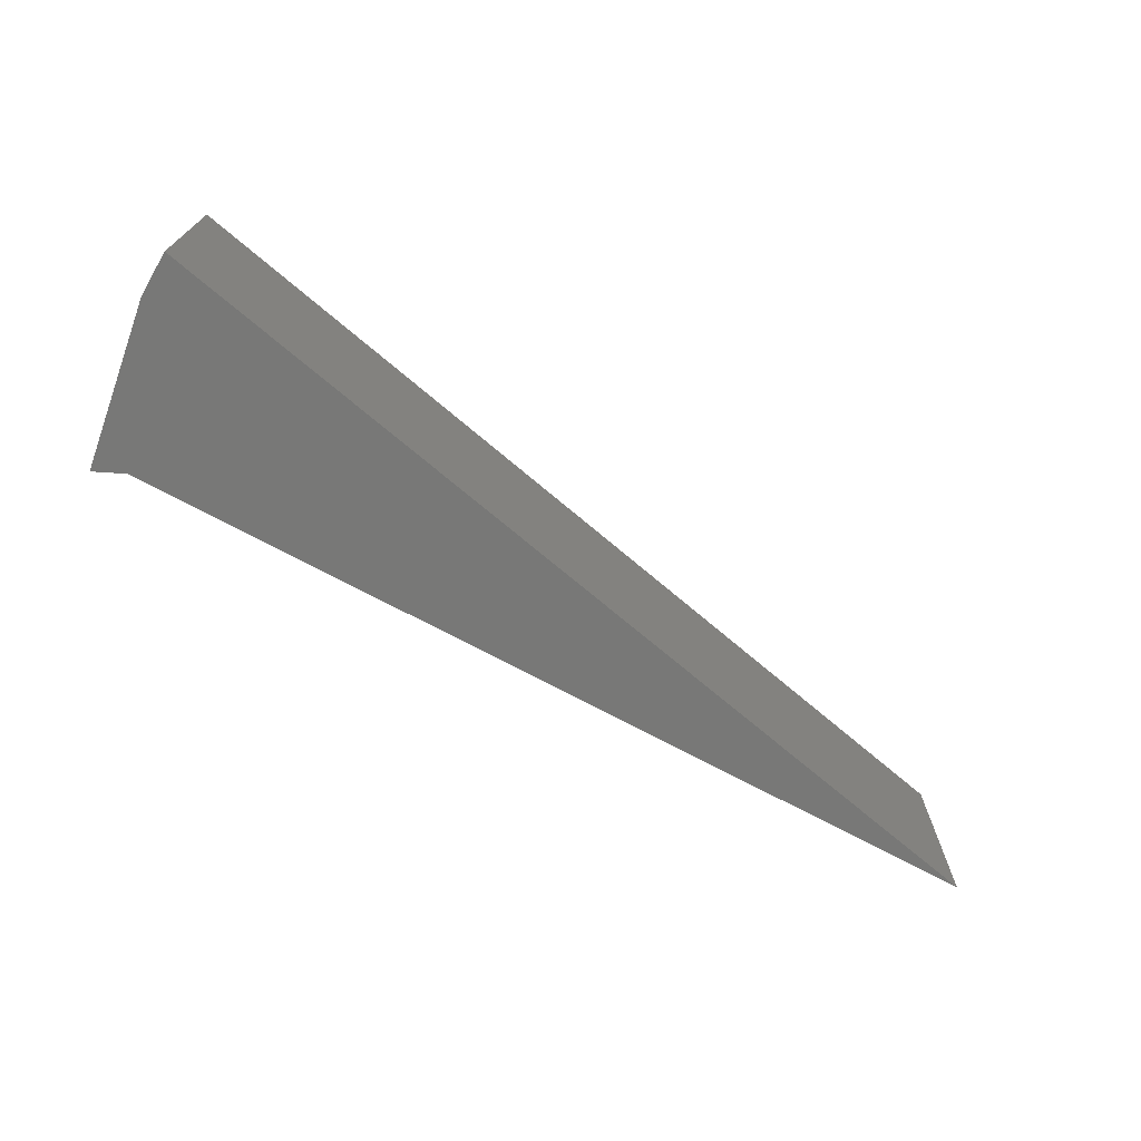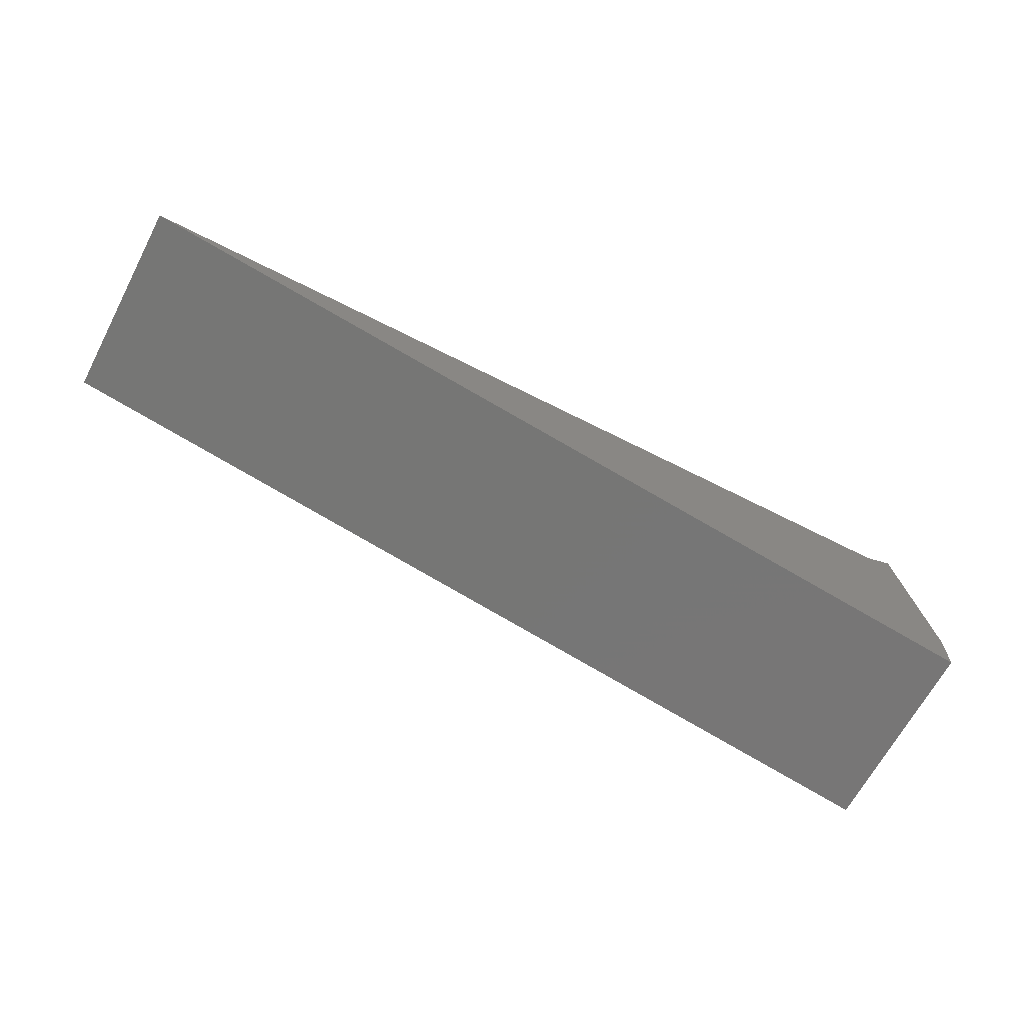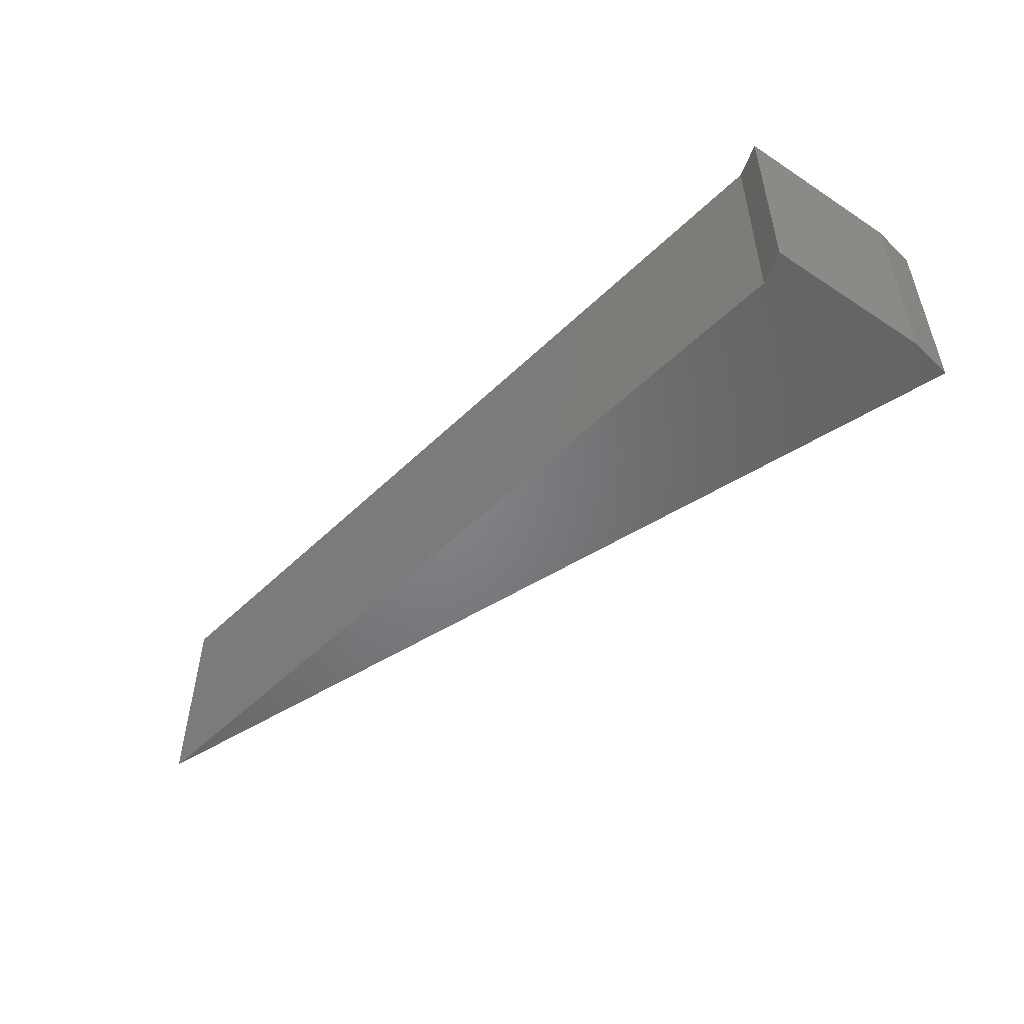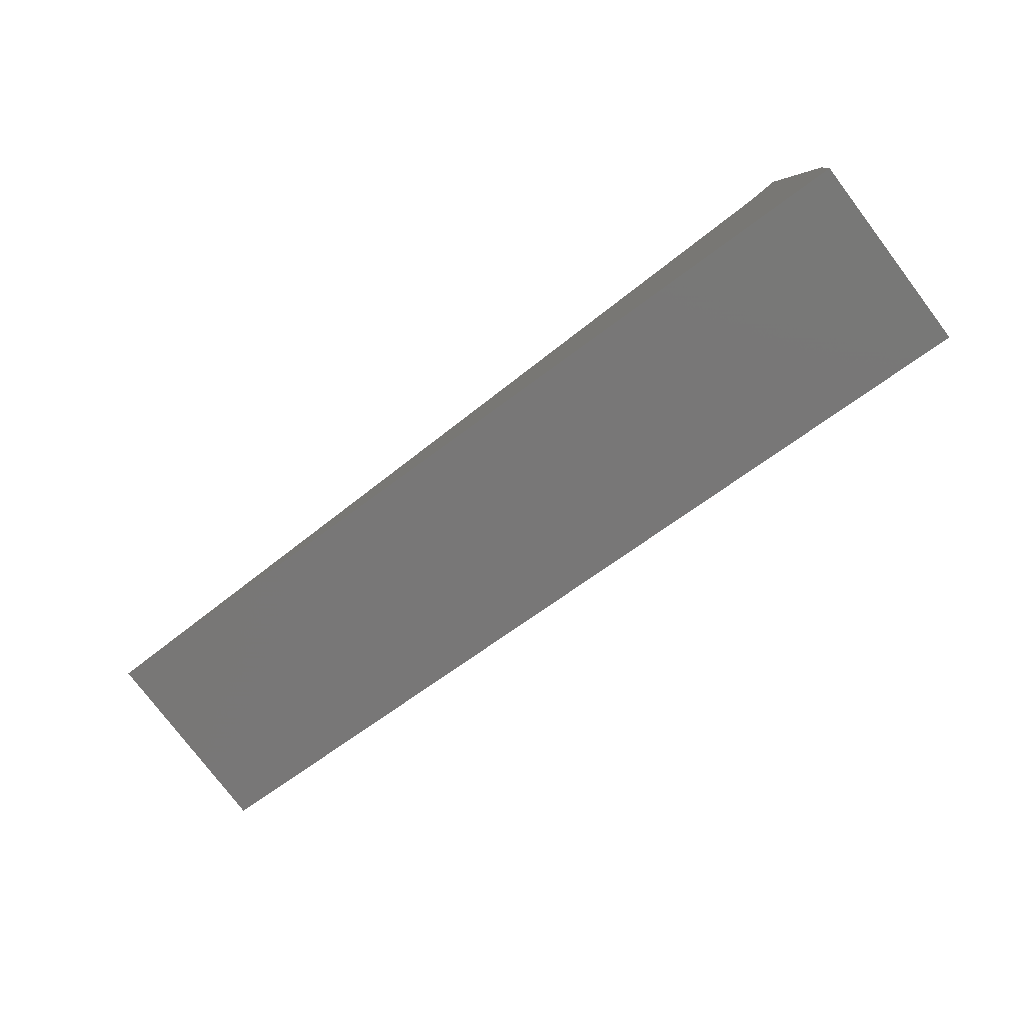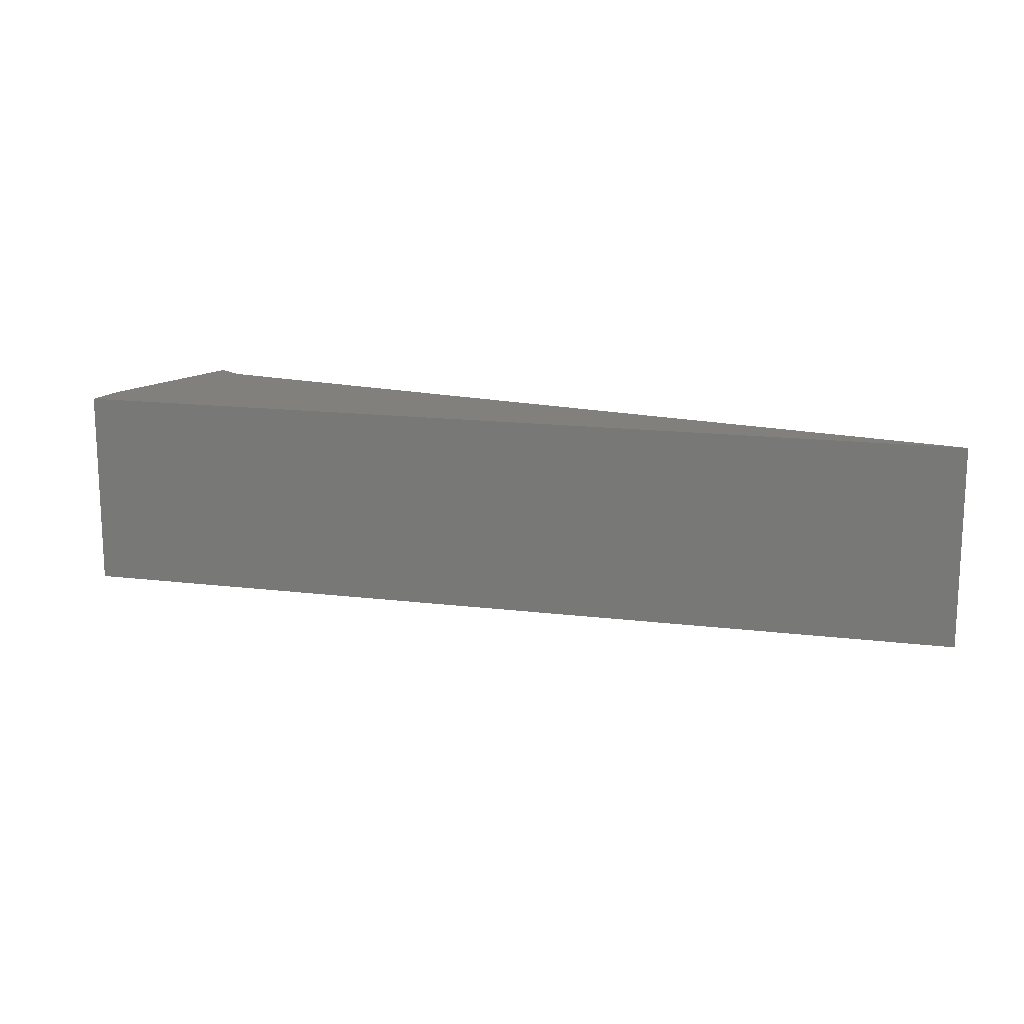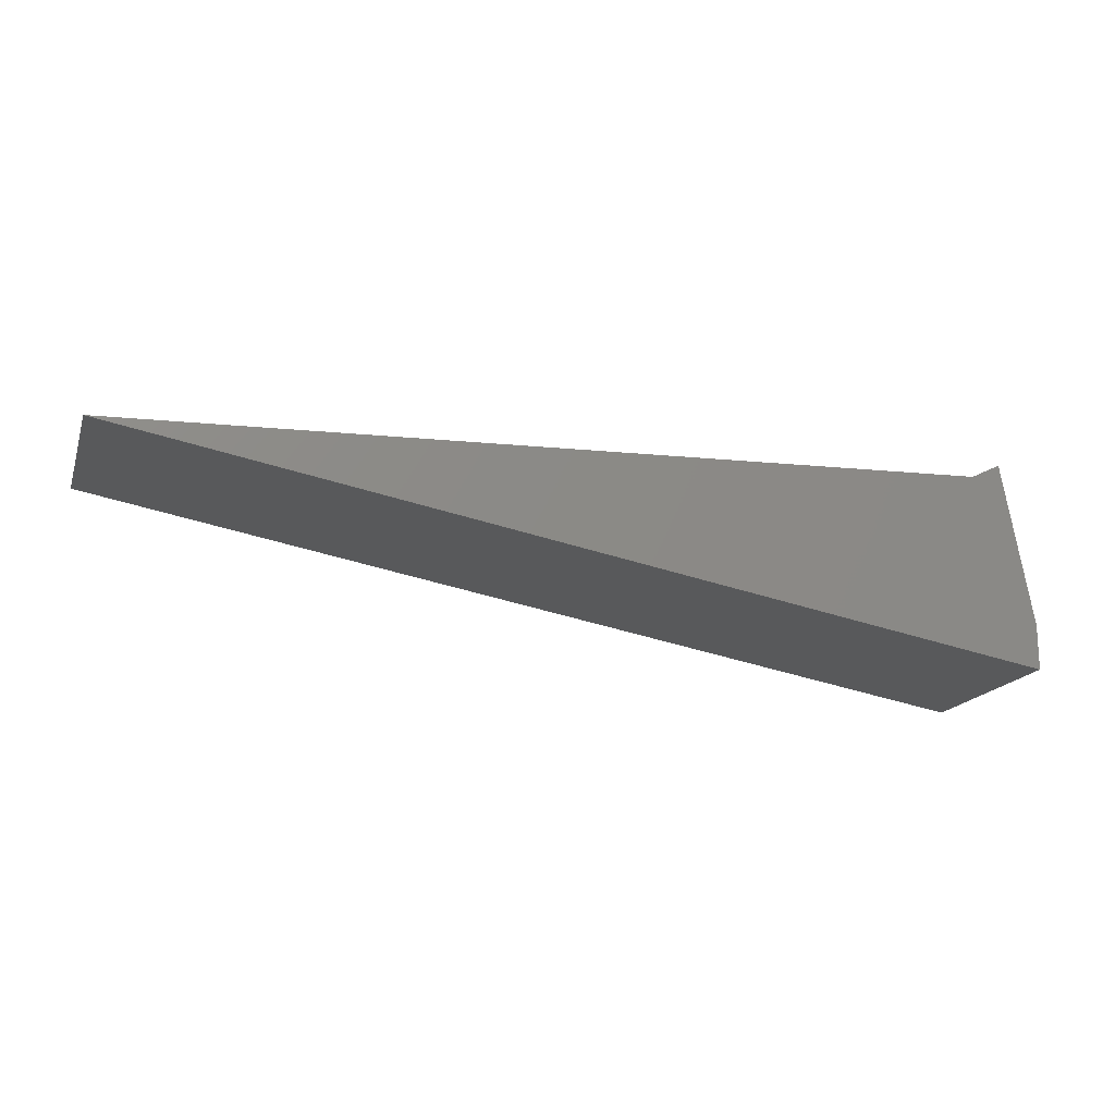
<metadata>
{"format":"stl","ext":"stl","renderer":"f3d","projection":"perspective","resolution":1024,"background":"white","views":[{"elev":-71.0,"azim":149.7,"up":"+Y"},{"elev":-66.0,"azim":-27.8,"up":"+Z"},{"elev":-51.4,"azim":44.2,"up":"+Y"},{"elev":-78.0,"azim":37.2,"up":"+Z"},{"elev":15.0,"azim":-154.9,"up":"+Y"},{"elev":-17.0,"azim":-16.6,"up":"+Z"}]}
</metadata>
<code>
# stl→obj: 20 verts, 26 faces
v 0.573 -0.01587 0.1508
v -1.002 -0.3492 0.4302
v -1.002 -0.01587 0.4302
v 0.573 -0.3492 0.1508
v 0.4714 -0.3492 0.481
v 0.4714 -0.01587 0.481
v 0.573 -0.01587 0.227
v 0.573 -0.3492 0.227
v -1.002 0 0.4302
v 0.573 0 0.1508
v 0.5222 -0.3492 0.5063
v 0.5222 -0.01587 0.5063
v 0.4714 0 0.481
v 0.573 0 0.227
v 0.4714 1.041e-17 0.481
v 0.573 1.041e-17 0.1508
v -1.002 1.041e-17 0.4302
v 0.573 1.041e-17 0.227
v 0.5222 1.041e-17 0.5063
v 0.5222 0 0.5063
f 1 2 3
f 1 4 2
f 3 5 6
f 3 2 5
f 7 4 1
f 7 8 4
f 1 3 9
f 1 9 10
f 5 2 4
f 5 4 8
f 11 5 8
f 6 11 12
f 6 5 11
f 3 6 13
f 3 13 9
f 12 8 7
f 12 11 8
f 7 1 10
f 7 10 14
f 15 16 17
f 15 18 16
f 19 18 15
f 6 12 20
f 6 20 13
f 12 7 14
f 12 14 20

</code>
